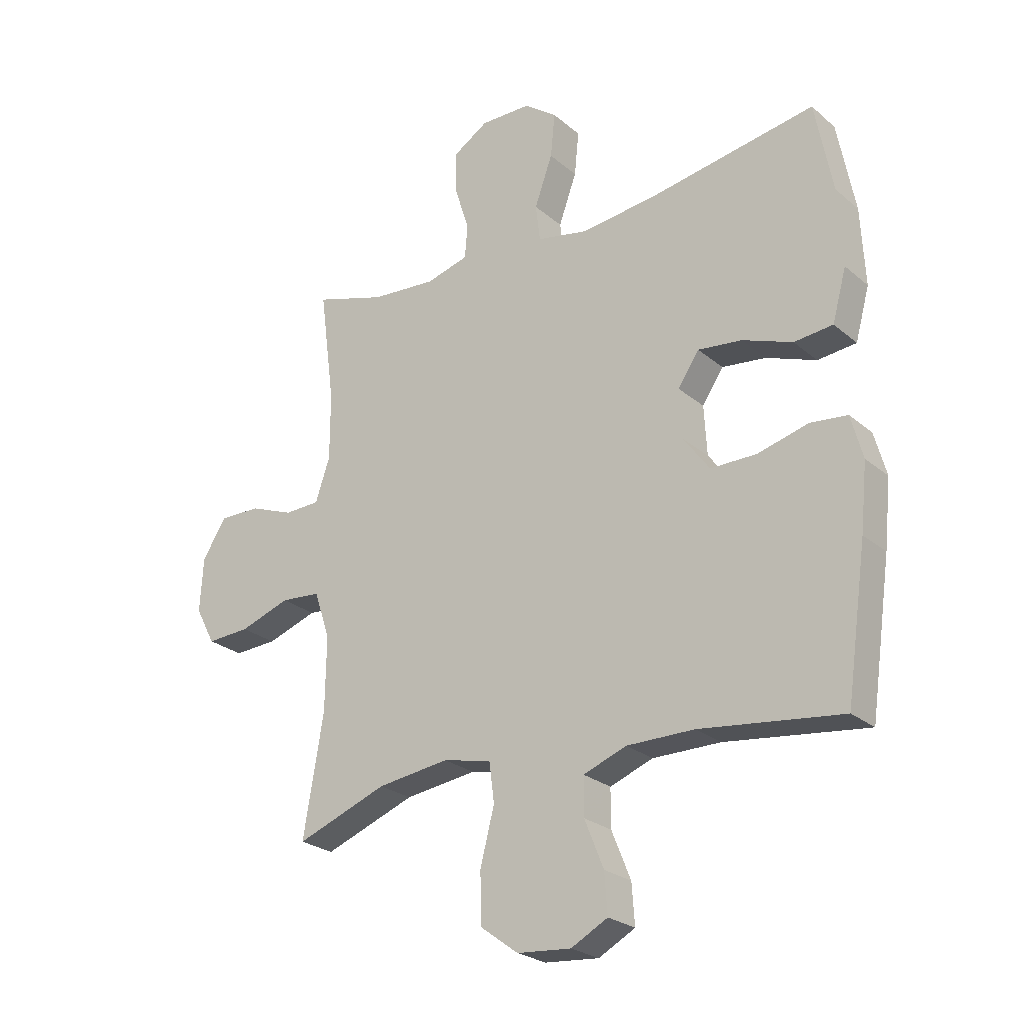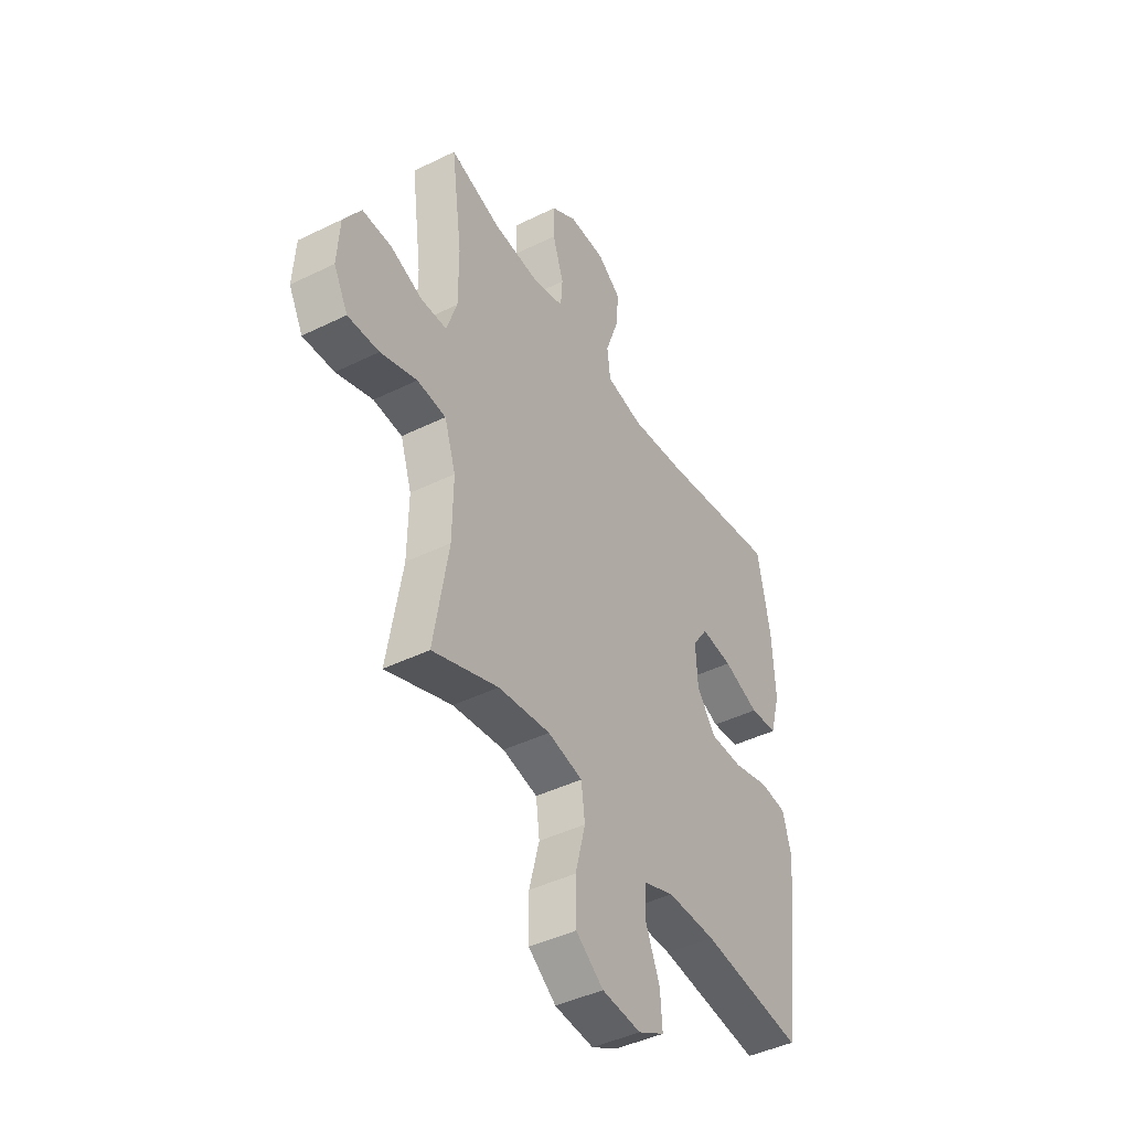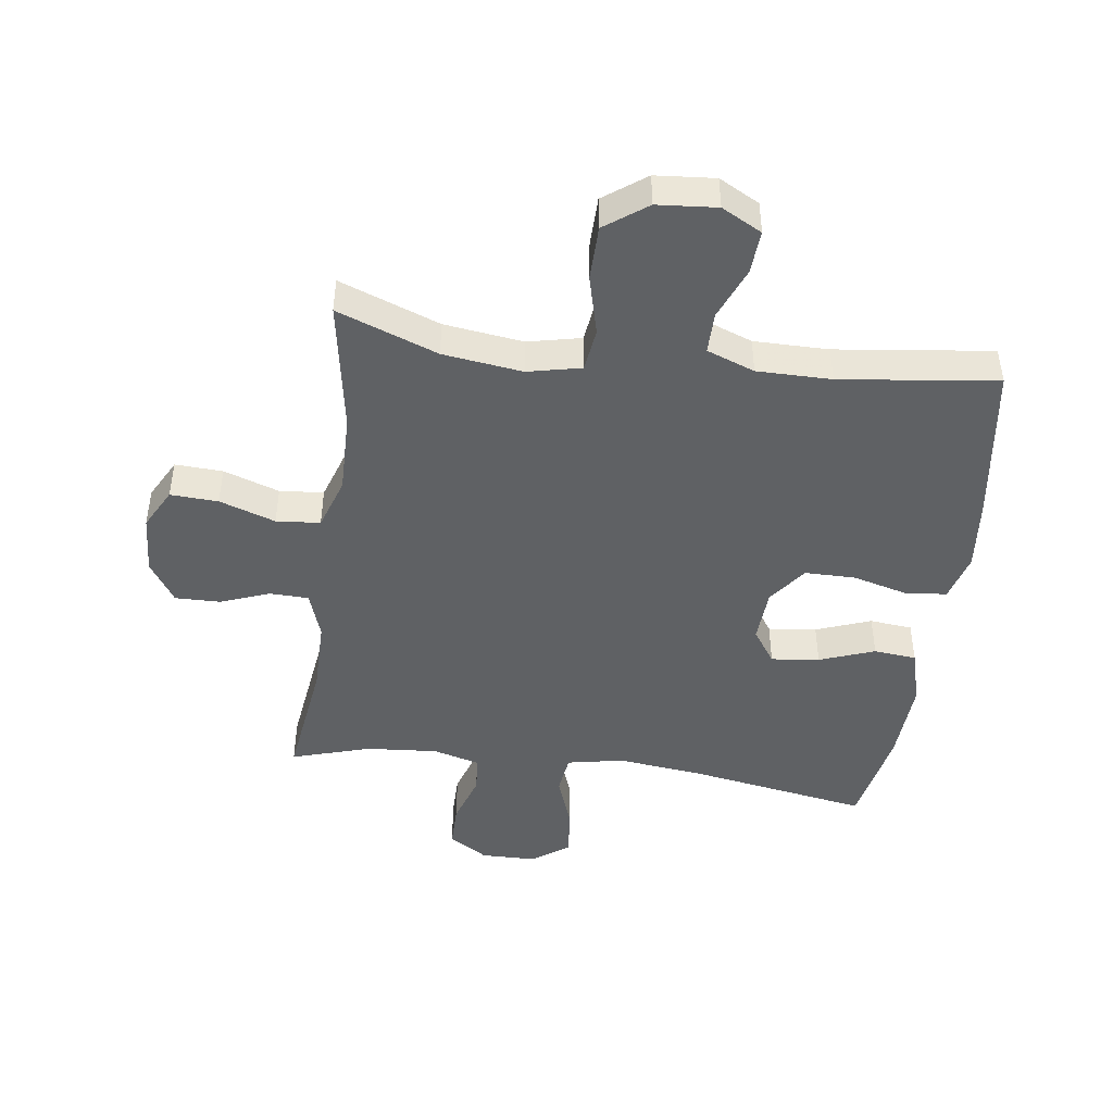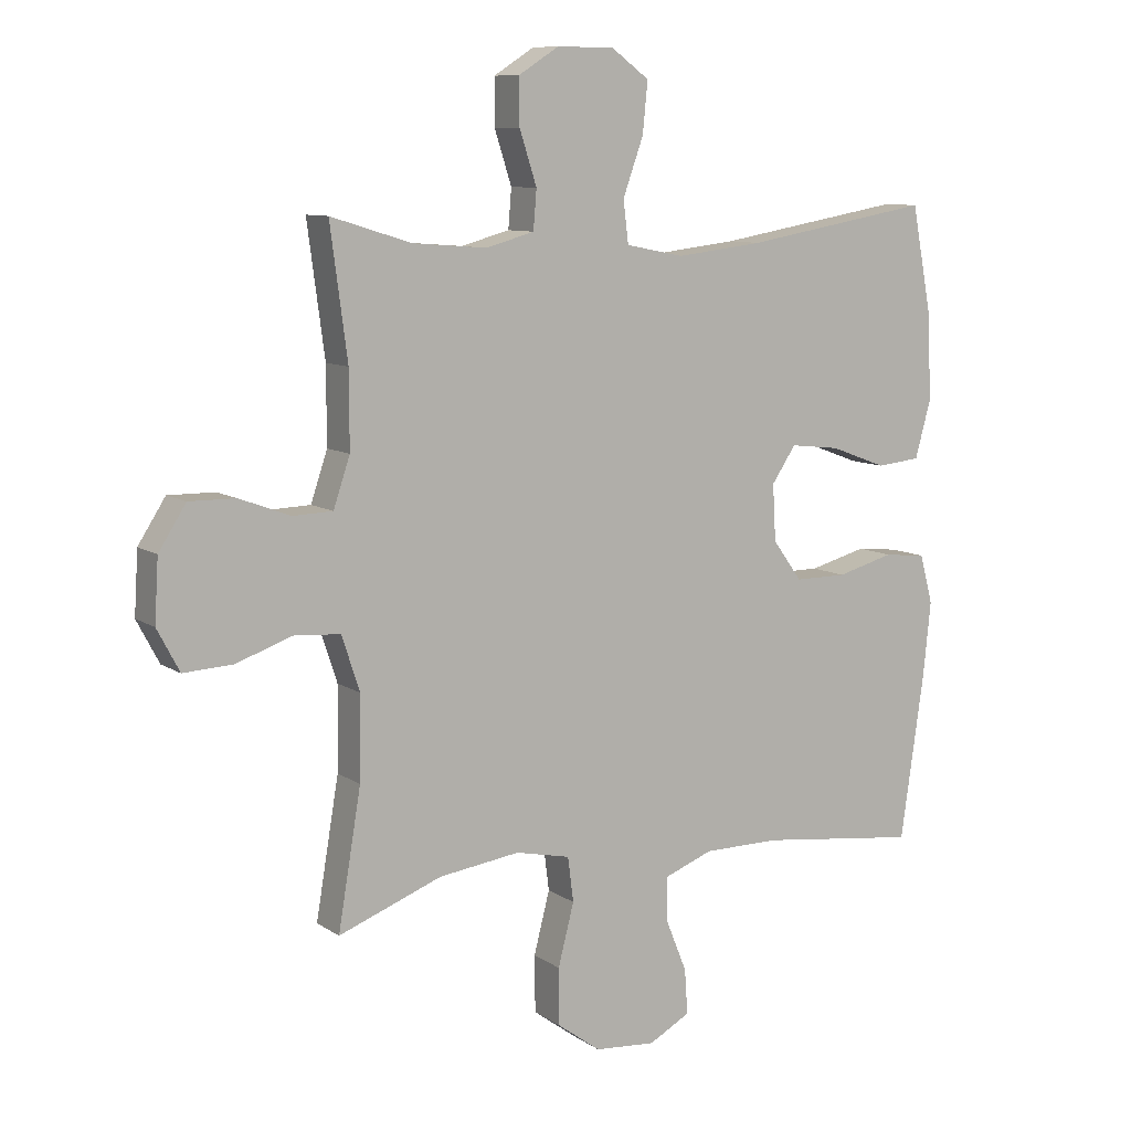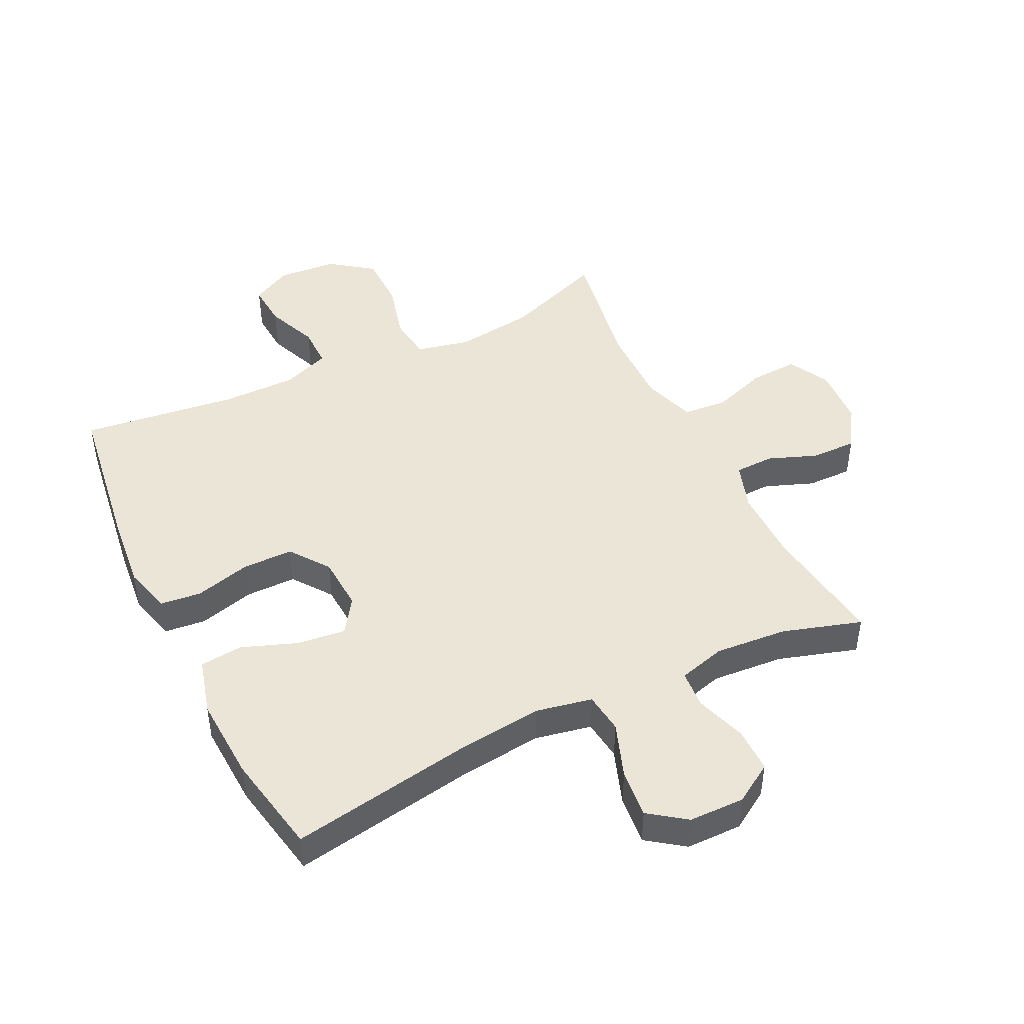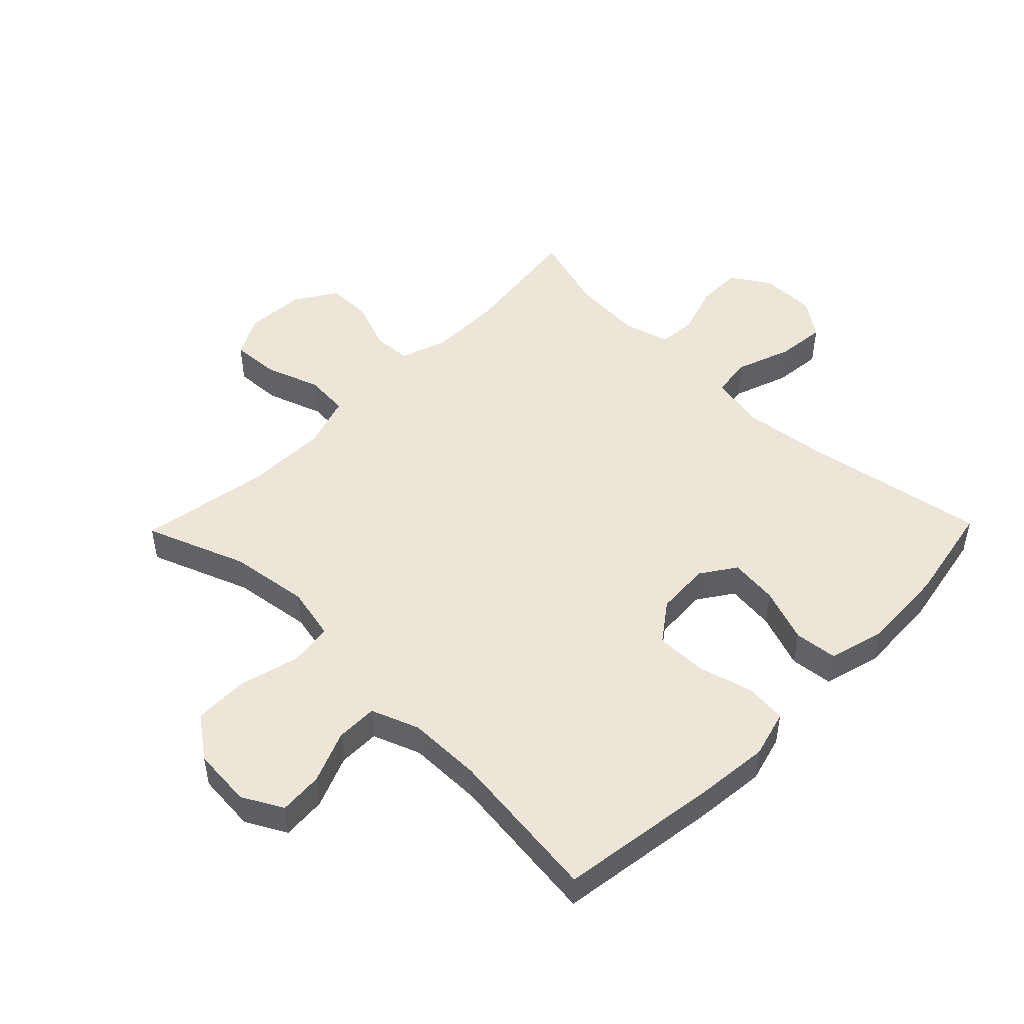
<metadata>
{"format":"obj","ext":"obj","renderer":"f3d","projection":"perspective","resolution":1024,"background":"white","views":[{"elev":-24.9,"azim":-143.3,"up":"+Z"},{"elev":-43.7,"azim":120.0,"up":"+Z"},{"elev":-45.5,"azim":172.3,"up":"+Y"},{"elev":9.4,"azim":148.6,"up":"+Z"},{"elev":45.7,"azim":-26.0,"up":"+Y"},{"elev":48.6,"azim":-135.7,"up":"+Y"}]}
</metadata>
<code>
v -0.5 0.07 0.5
v -0.205 0.07 0.449
v -0.068 0.07 0.433
v 0.023 0.07 0.451
v 0.031 0.07 0.517
v -0.001 0.07 0.606
v -0.009 0.07 0.685
v 0.05 0.07 0.728
v 0.14 0.07 0.729
v 0.203 0.07 0.689
v 0.203 0.07 0.617
v 0.176 0.07 0.534
v 0.181 0.07 0.473
v 0.257 0.07 0.452
v 0.373 0.07 0.461
v 0.5 0.07 0.5
v 0.473 0.07 0.297
v 0.473 0.07 0.178
v 0.499 0.07 0.101
v 0.562 0.07 0.099
v 0.641 0.07 0.129
v 0.714 0.07 0.13
v 0.757 0.07 0.063
v 0.763 0.07 -0.034
v 0.728 0.07 -0.1
v 0.651 0.07 -0.096
v 0.561 0.07 -0.065
v 0.49 0.07 -0.071
v 0.462 0.07 -0.156
v 0.464 0.07 -0.286
v 0.5 0.07 -0.5
v 0.338 0.07 -0.439
v 0.21 0.07 -0.422
v 0.124 0.07 -0.441
v 0.115 0.07 -0.511
v 0.14 0.07 -0.608
v 0.139 0.07 -0.697
v 0.071 0.07 -0.747
v -0.025 0.07 -0.755
v -0.09 0.07 -0.72
v -0.085 0.07 -0.649
v -0.051 0.07 -0.565
v -0.051 0.07 -0.498
v -0.128 0.07 -0.469
v -0.248 0.07 -0.469
v -0.5 0.07 -0.5
v -0.537 0.07 -0.241
v -0.549 0.07 -0.124
v -0.528 0.07 -0.047
v -0.462 0.07 -0.04
v -0.372 0.07 -0.064
v -0.29 0.07 -0.064
v -0.244 0.07 -0.001
v -0.239 0.07 0.087
v -0.277 0.07 0.143
v -0.355 0.07 0.134
v -0.444 0.07 0.101
v -0.513 0.07 0.108
v -0.538 0.07 0.199
v -0.531 0.07 0.337
v -0.5 0 0.5
v -0.205 0 0.449
v -0.068 0 0.433
v 0.023 0 0.451
v 0.031 0 0.517
v -0.001 0 0.606
v -0.009 0 0.685
v 0.05 0 0.728
v 0.14 0 0.729
v 0.203 0 0.689
v 0.203 0 0.617
v 0.176 0 0.534
v 0.181 0 0.473
v 0.257 0 0.452
v 0.373 0 0.461
v 0.5 0 0.5
v 0.473 0 0.297
v 0.473 0 0.178
v 0.499 0 0.101
v 0.562 0 0.099
v 0.641 0 0.129
v 0.714 0 0.13
v 0.757 0 0.063
v 0.763 0 -0.034
v 0.728 0 -0.1
v 0.651 0 -0.096
v 0.561 0 -0.065
v 0.49 0 -0.071
v 0.462 0 -0.156
v 0.464 0 -0.286
v 0.5 0 -0.5
v 0.338 0 -0.439
v 0.21 0 -0.422
v 0.124 0 -0.441
v 0.115 0 -0.511
v 0.14 0 -0.608
v 0.139 0 -0.697
v 0.071 0 -0.747
v -0.025 0 -0.755
v -0.09 0 -0.72
v -0.085 0 -0.649
v -0.051 0 -0.565
v -0.051 0 -0.498
v -0.128 0 -0.469
v -0.248 0 -0.469
v -0.5 0 -0.5
v -0.537 0 -0.241
v -0.549 0 -0.124
v -0.528 0 -0.047
v -0.462 0 -0.04
v -0.372 0 -0.064
v -0.29 0 -0.064
v -0.244 0 -0.001
v -0.239 0 0.087
v -0.277 0 0.143
v -0.355 0 0.134
v -0.444 0 0.101
v -0.513 0 0.108
v -0.538 0 0.199
v -0.531 0 0.337
f 59 60 1 2
f 56 57 58 59
f 55 56 59 2
f 54 55 2 3
f 53 54 3 4
f 48 49 50 51
f 48 51 52
f 45 46 47 48
f 44 45 48 52
f 43 44 52 53
f 39 40 41 42
f 39 42 43
f 38 39 43
f 35 36 37 38
f 34 35 38 43
f 30 31 32
f 29 30 32 33
f 28 29 33 34
f 24 25 26 27
f 24 27 28
f 23 24 28
f 20 21 22 23
f 19 20 23 28
f 18 19 28 34
f 15 16 17
f 14 15 17 18
f 13 14 18 34
f 9 10 11 12
f 5 6 7 8
f 5 8 9 12
f 34 43 53 4
f 12 13 34
f 4 5 12 34
f 62 61 120 119
f 119 118 117 116
f 62 119 116 115
f 63 62 115 114
f 64 63 114 113
f 111 110 109 108
f 112 111 108
f 108 107 106 105
f 112 108 105 104
f 113 112 104 103
f 102 101 100 99
f 103 102 99
f 103 99 98
f 98 97 96 95
f 103 98 95 94
f 92 91 90
f 93 92 90 89
f 94 93 89 88
f 87 86 85 84
f 88 87 84
f 88 84 83
f 83 82 81 80
f 88 83 80 79
f 94 88 79 78
f 77 76 75
f 78 77 75 74
f 94 78 74 73
f 72 71 70 69
f 68 67 66 65
f 72 69 68 65
f 64 113 103 94
f 94 73 72
f 94 72 65 64
f 1 61 62 2
f 2 62 63 3
f 3 63 64 4
f 4 64 65 5
f 5 65 66 6
f 6 66 67 7
f 7 67 68 8
f 8 68 69 9
f 9 69 70 10
f 10 70 71 11
f 11 71 72 12
f 12 72 73 13
f 13 73 74 14
f 14 74 75 15
f 15 75 76 16
f 16 76 77 17
f 17 77 78 18
f 18 78 79 19
f 19 79 80 20
f 20 80 81 21
f 21 81 82 22
f 22 82 83 23
f 23 83 84 24
f 24 84 85 25
f 25 85 86 26
f 26 86 87 27
f 27 87 88 28
f 28 88 89 29
f 29 89 90 30
f 30 90 91 31
f 31 91 92 32
f 32 92 93 33
f 33 93 94 34
f 34 94 95 35
f 35 95 96 36
f 36 96 97 37
f 37 97 98 38
f 38 98 99 39
f 39 99 100 40
f 40 100 101 41
f 41 101 102 42
f 42 102 103 43
f 43 103 104 44
f 44 104 105 45
f 45 105 106 46
f 46 106 107 47
f 47 107 108 48
f 48 108 109 49
f 49 109 110 50
f 50 110 111 51
f 51 111 112 52
f 52 112 113 53
f 53 113 114 54
f 54 114 115 55
f 55 115 116 56
f 56 116 117 57
f 57 117 118 58
f 58 118 119 59
f 59 119 120 60
f 60 120 61 1

</code>
